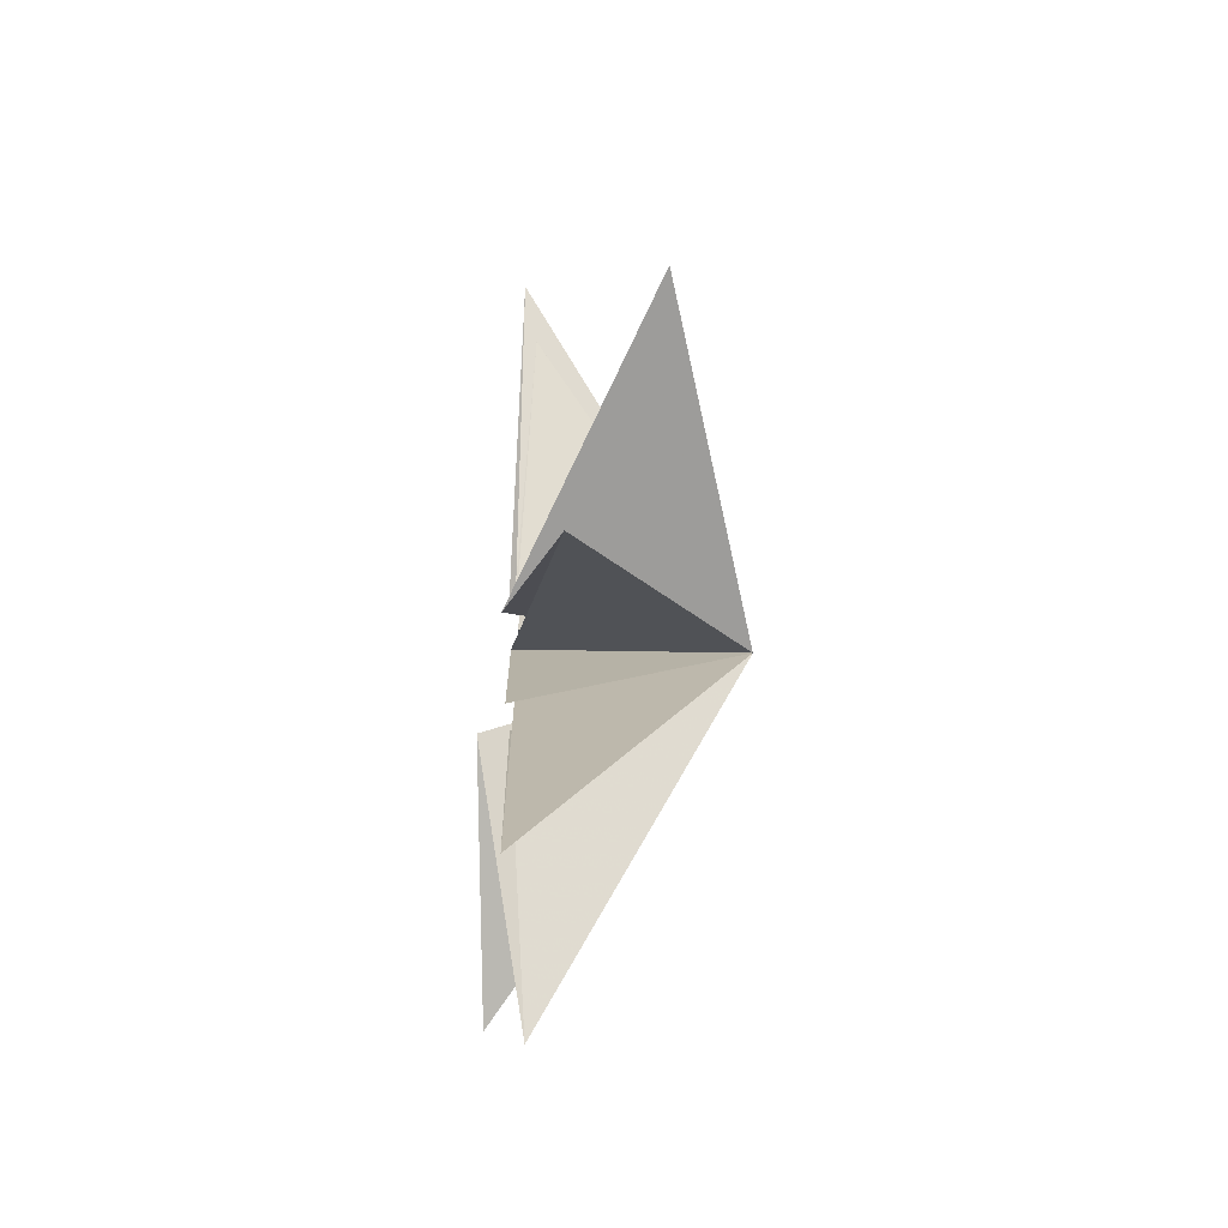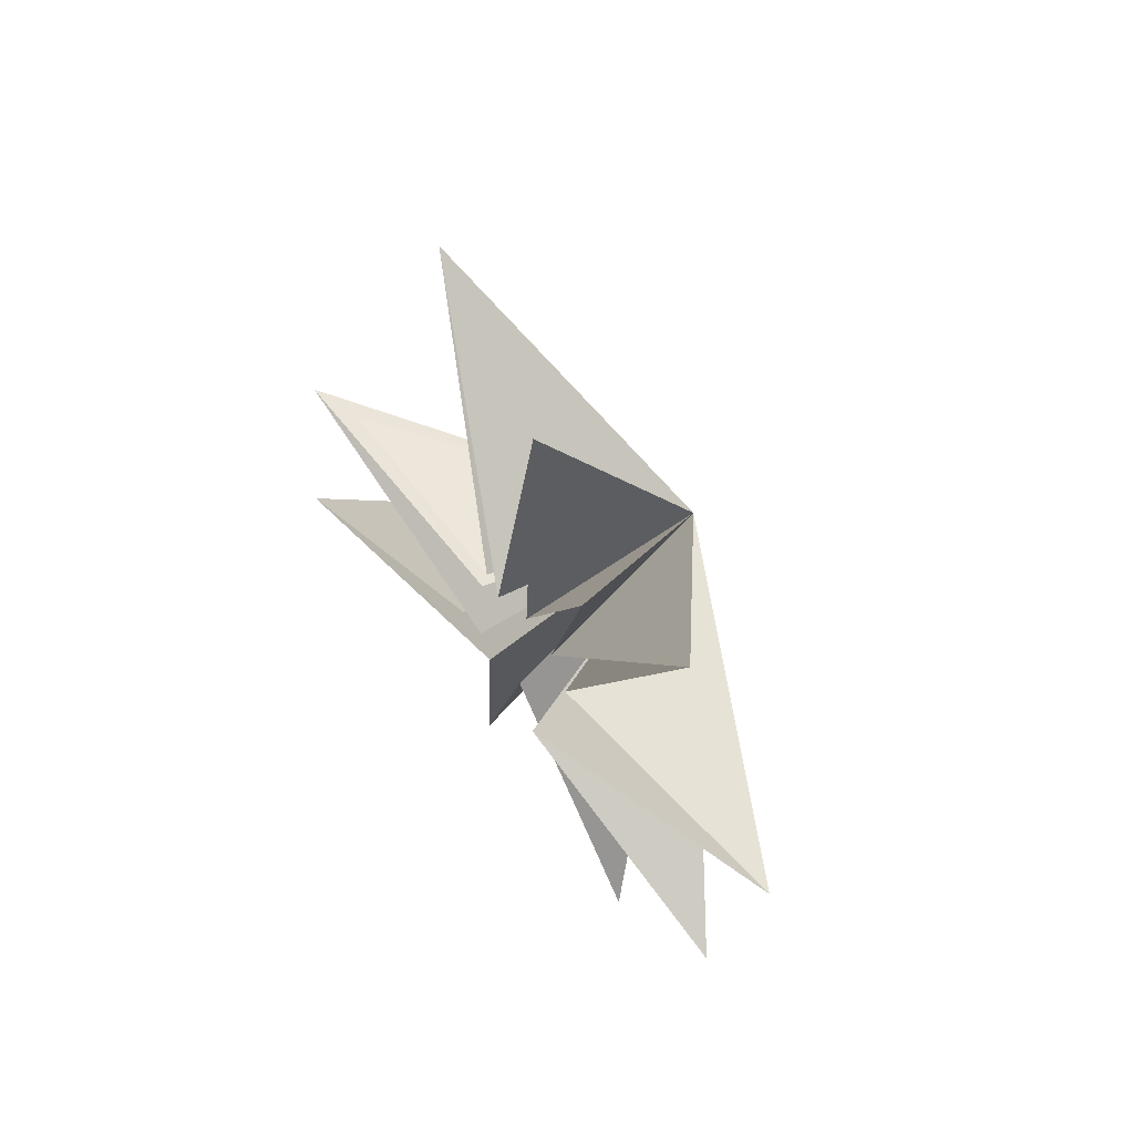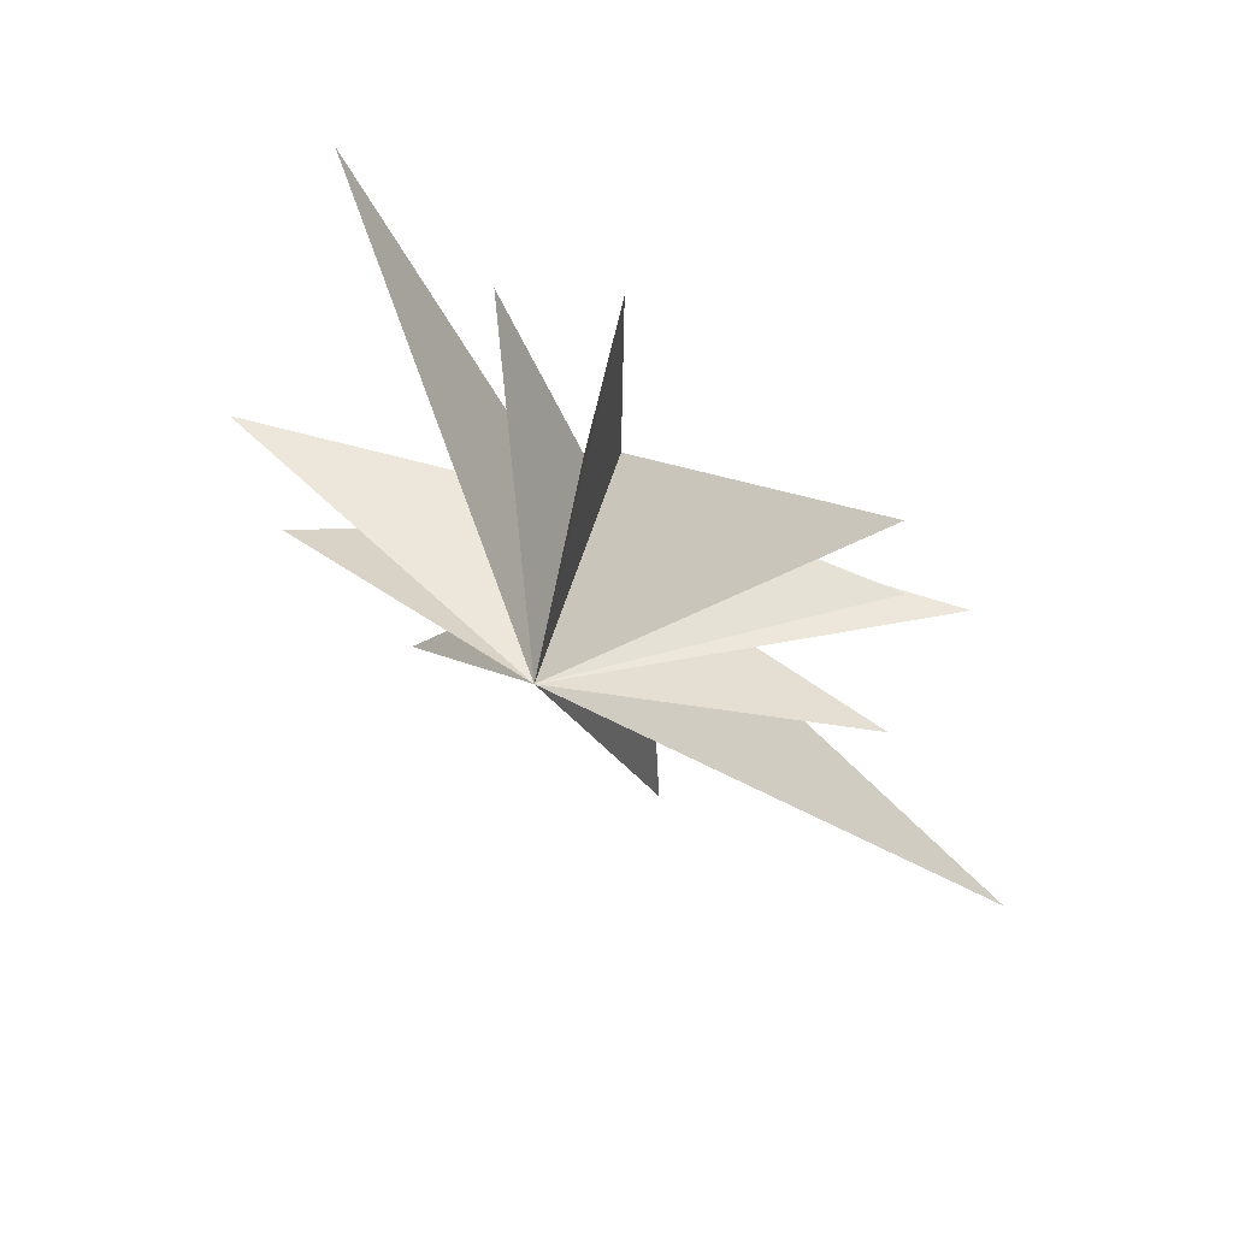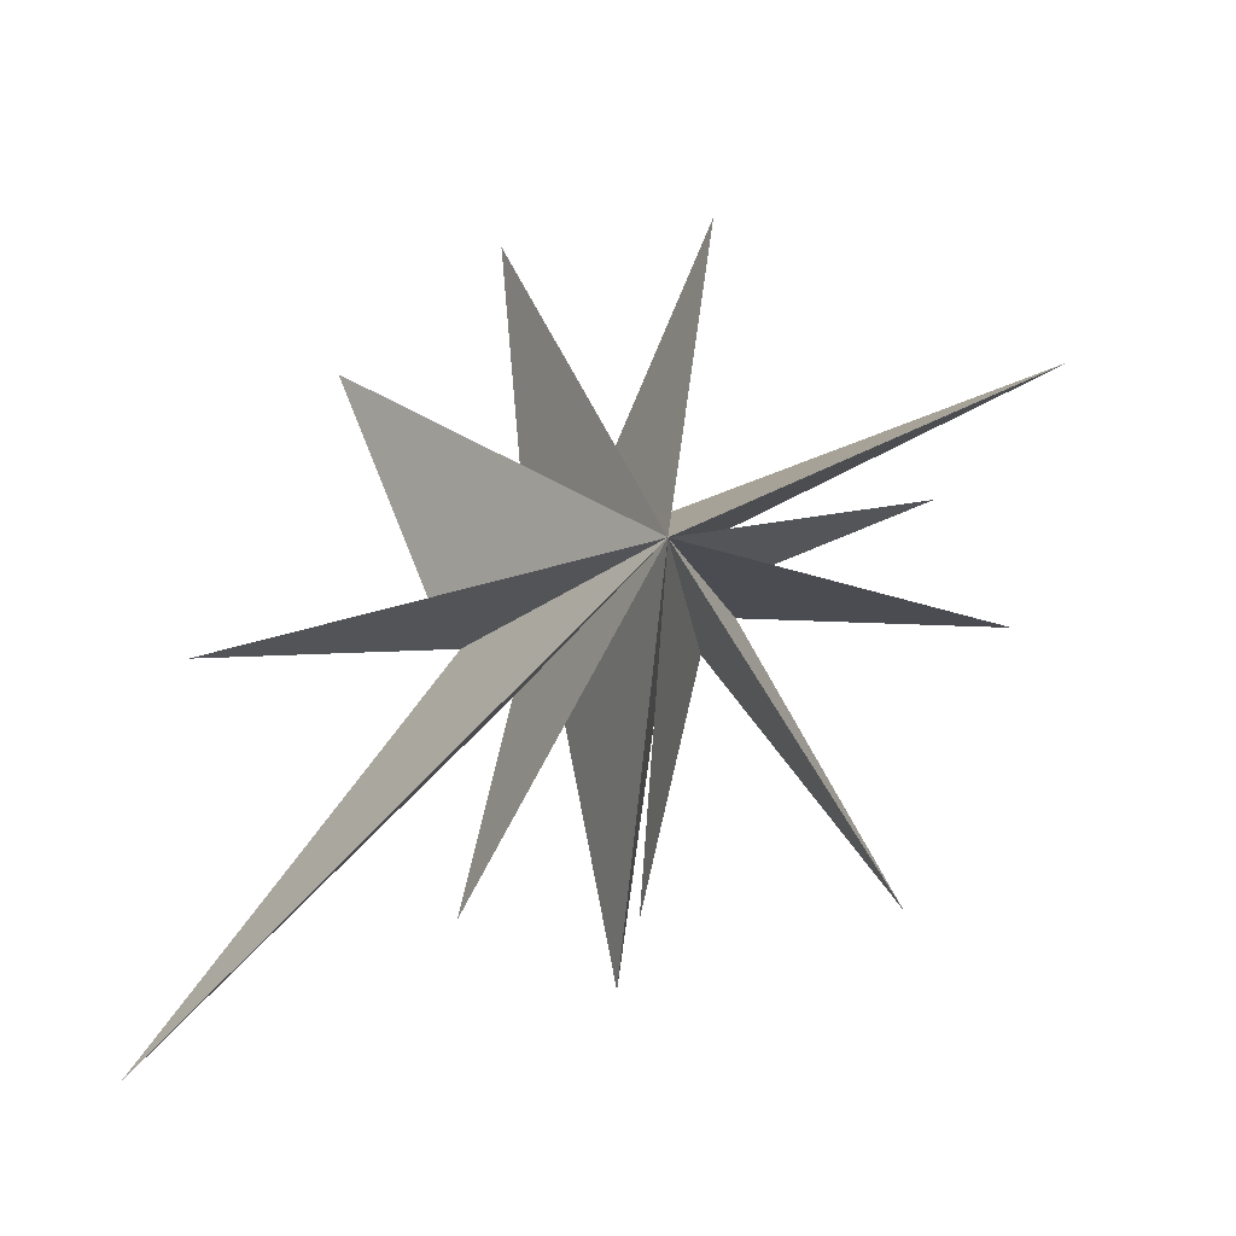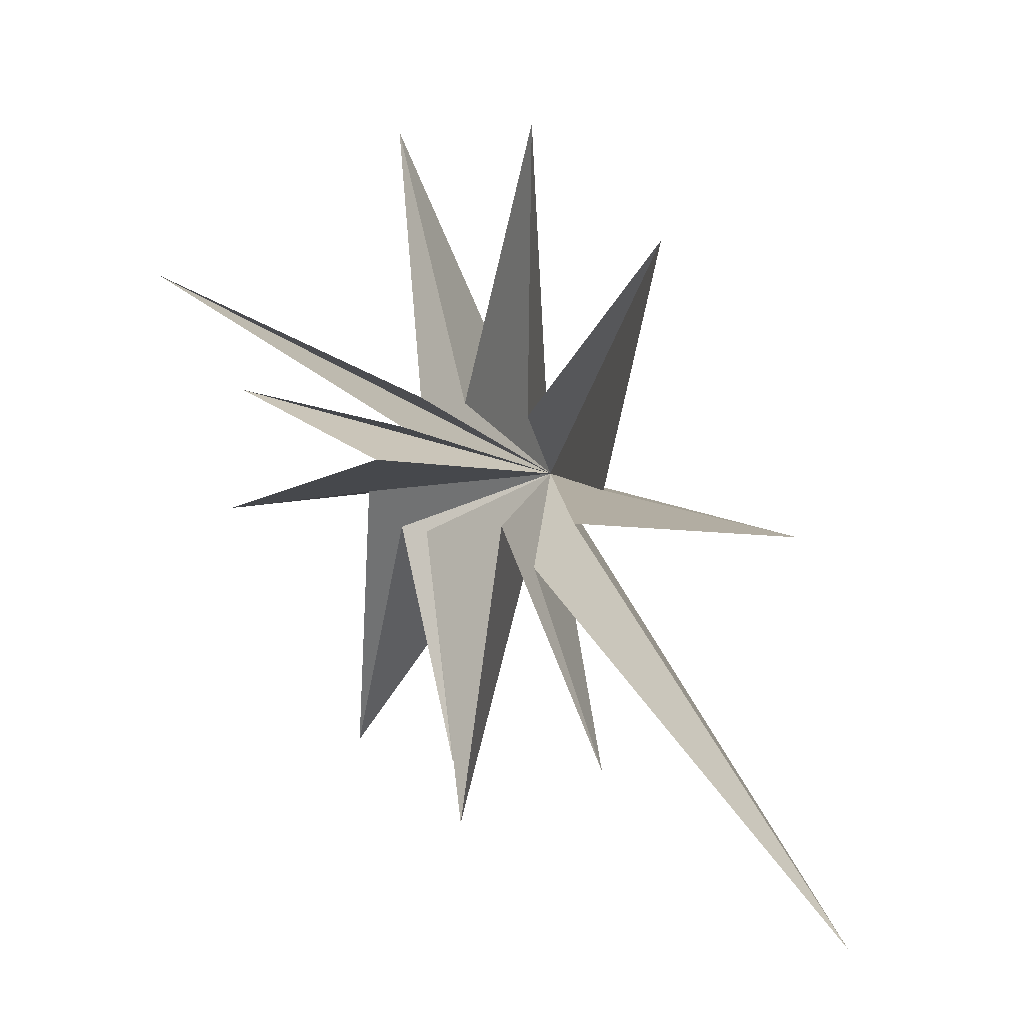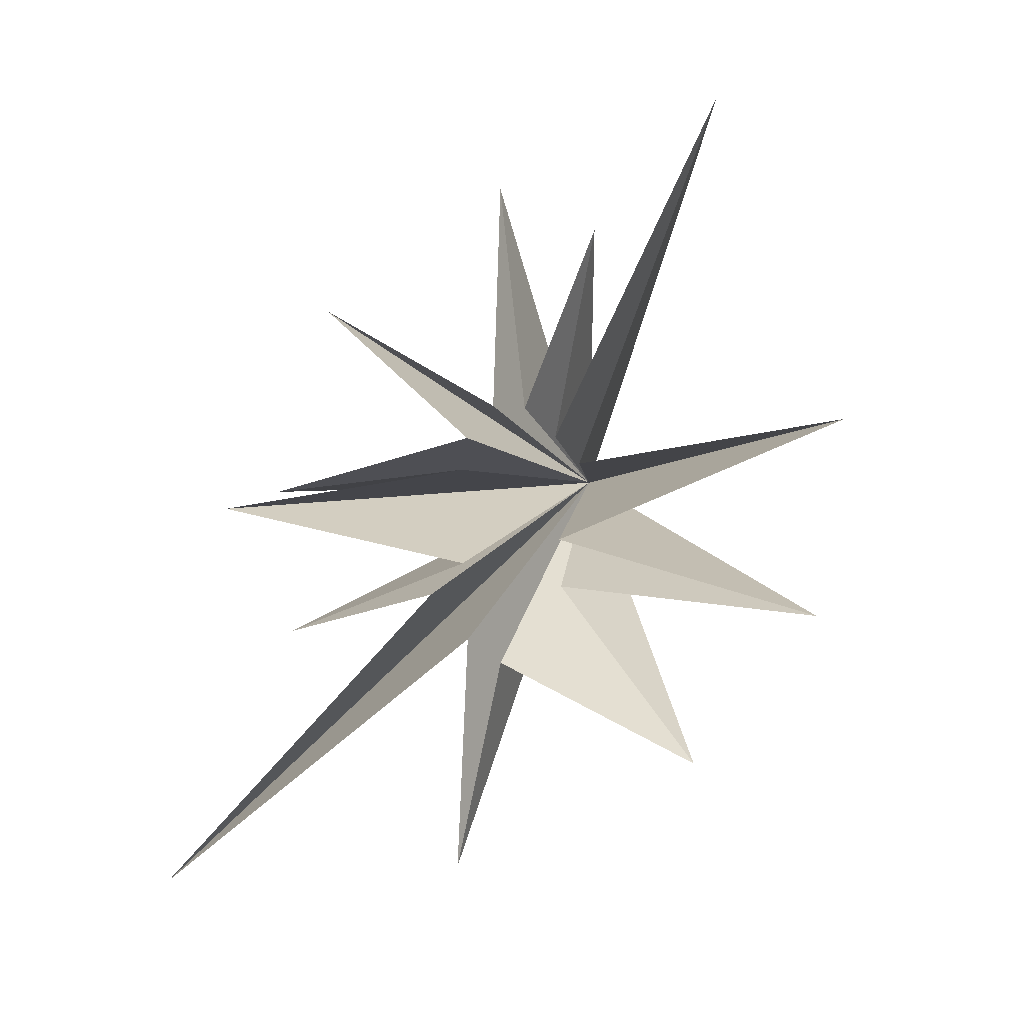
<metadata>
{"format":"obj","ext":"obj","renderer":"f3d","projection":"perspective","resolution":1024,"background":"white","views":[{"elev":78.8,"azim":-179.4,"up":"+Z"},{"elev":67.7,"azim":142.5,"up":"+Z"},{"elev":47.7,"azim":-75.2,"up":"+Z"},{"elev":-11.9,"azim":-93.1,"up":"+Y"},{"elev":0.4,"azim":124.0,"up":"+Y"},{"elev":-0.2,"azim":113.8,"up":"+Z"}]}
</metadata>
<code>
v 0.2017 -1.704 -8.658
v 0.111 1.288 0.601
v 0.1508 -1.469 -3.425
v -0.316 7.285 1.513
v -0.117 -9.781 -9.62
v 0.8456 1.098 -1.105
v 0.1382 -2.416 -2.405
v 0.6757 6.937 -2.704
v -0.9892 -6.81 -3.415
v 0.04102 0.8132 -2.178
v 0.2784 -1.534 -1.665
v 0.007128 -8.042 -0.3971
v 0.8525 4.253 -5.94
v 0.04582 -1.67 0.4942
v -0.2602 -6.738 0.009659
v -0.1533 -0.7722 -3.964
v -0.02687 -1.571 1.23
v -2.842 -6.783 4.626
v 0.2477 -0.7804 1.942
v -1.039 -1.176 7.127
v 0.05892 -0.07433 1.887
v -0.03527 1.601 5.878
v -0.007373 0.6551 1.215
v -0.1359 4.461 8.661
v -4.61 -0.3516 0.2606
f 25 3 5
f 25 12 14
f 18 19 25
f 20 25 19
f 23 25 22
f 25 21 22
f 24 25 23
f 6 25 4
f 25 2 4
f 13 25 10
f 25 1 3
f 9 25 7
f 12 25 11
f 25 14 15
f 17 25 15
f 18 25 17
f 25 20 21
f 8 25 6
f 13 16 25
f 7 25 5
f 10 25 8
f 11 25 9
f 1 25 16
f 25 24 2

</code>
